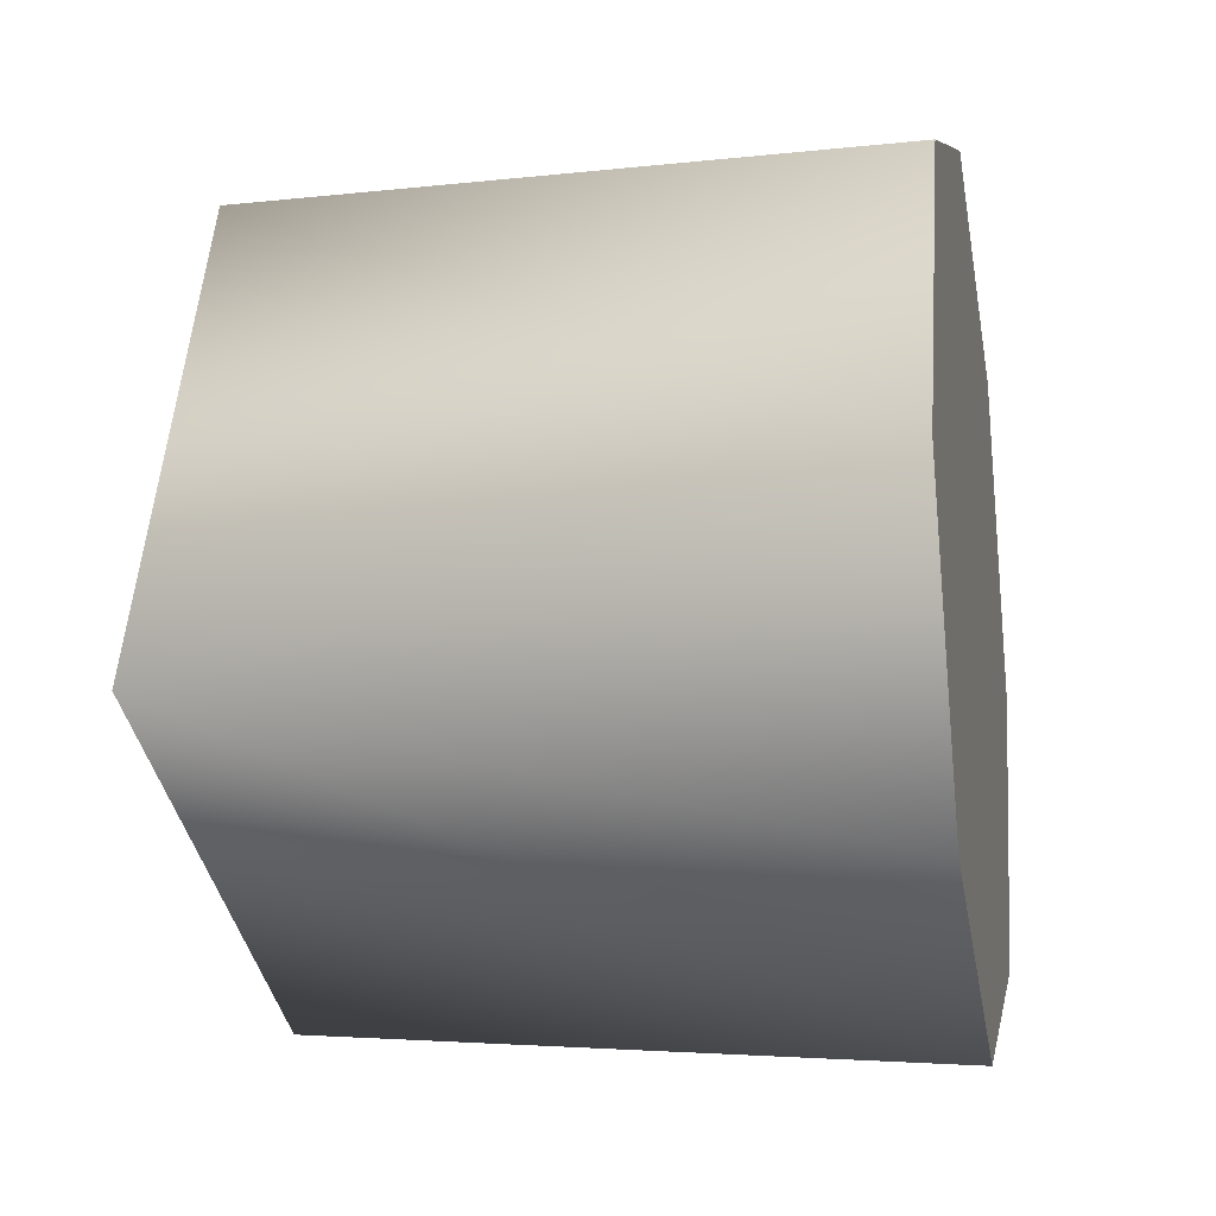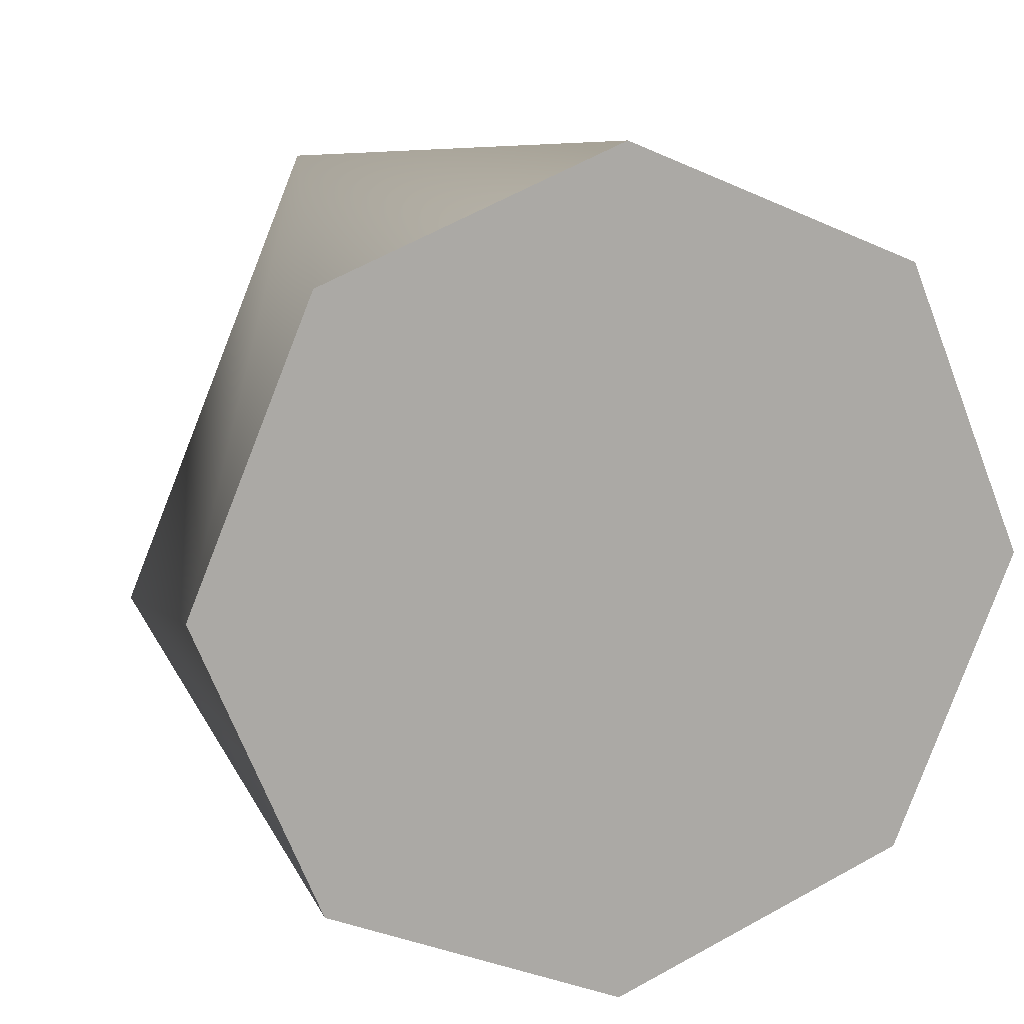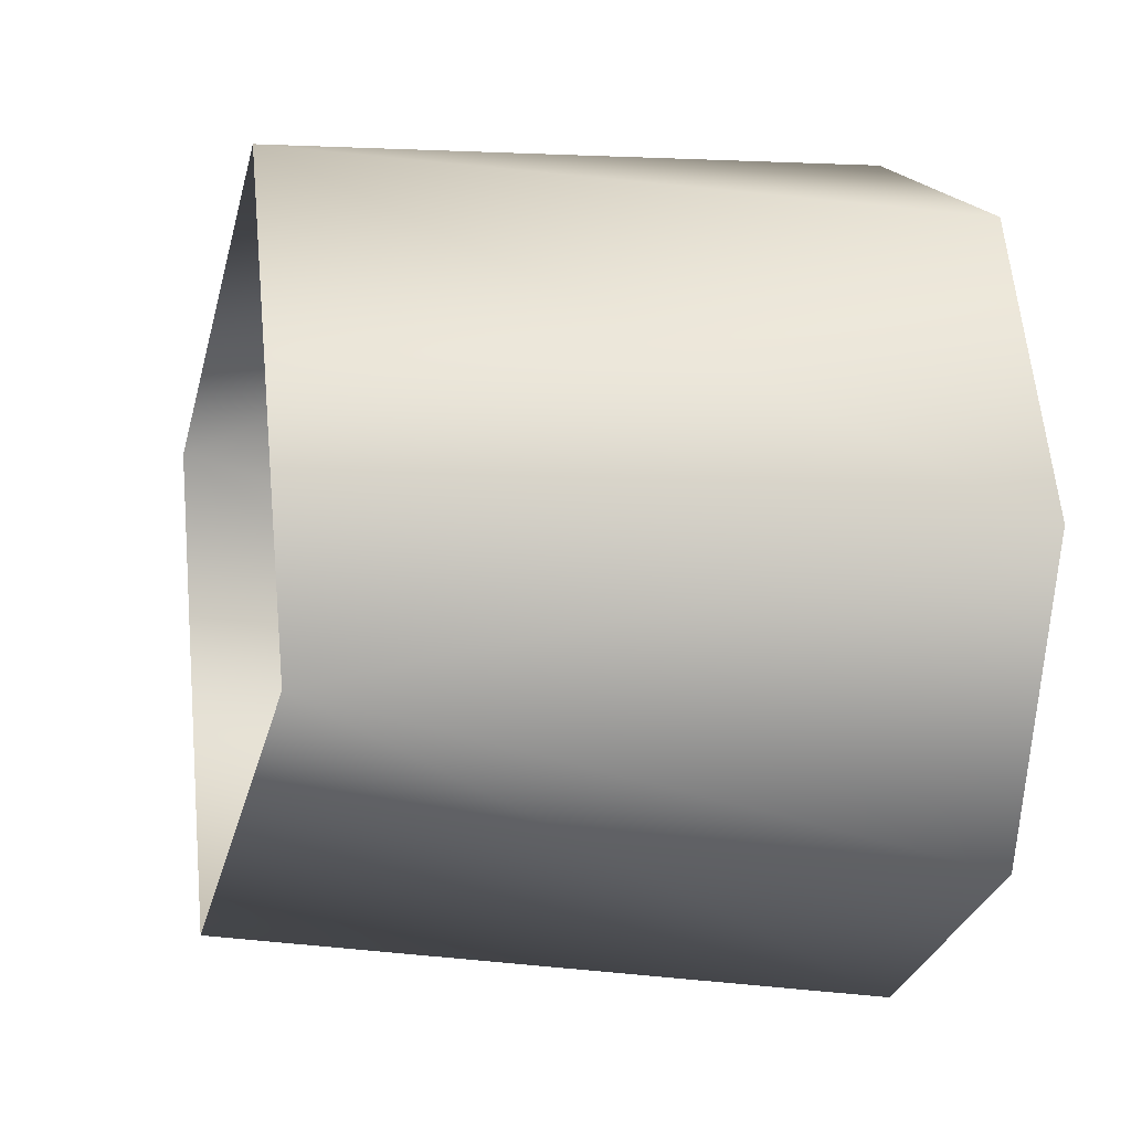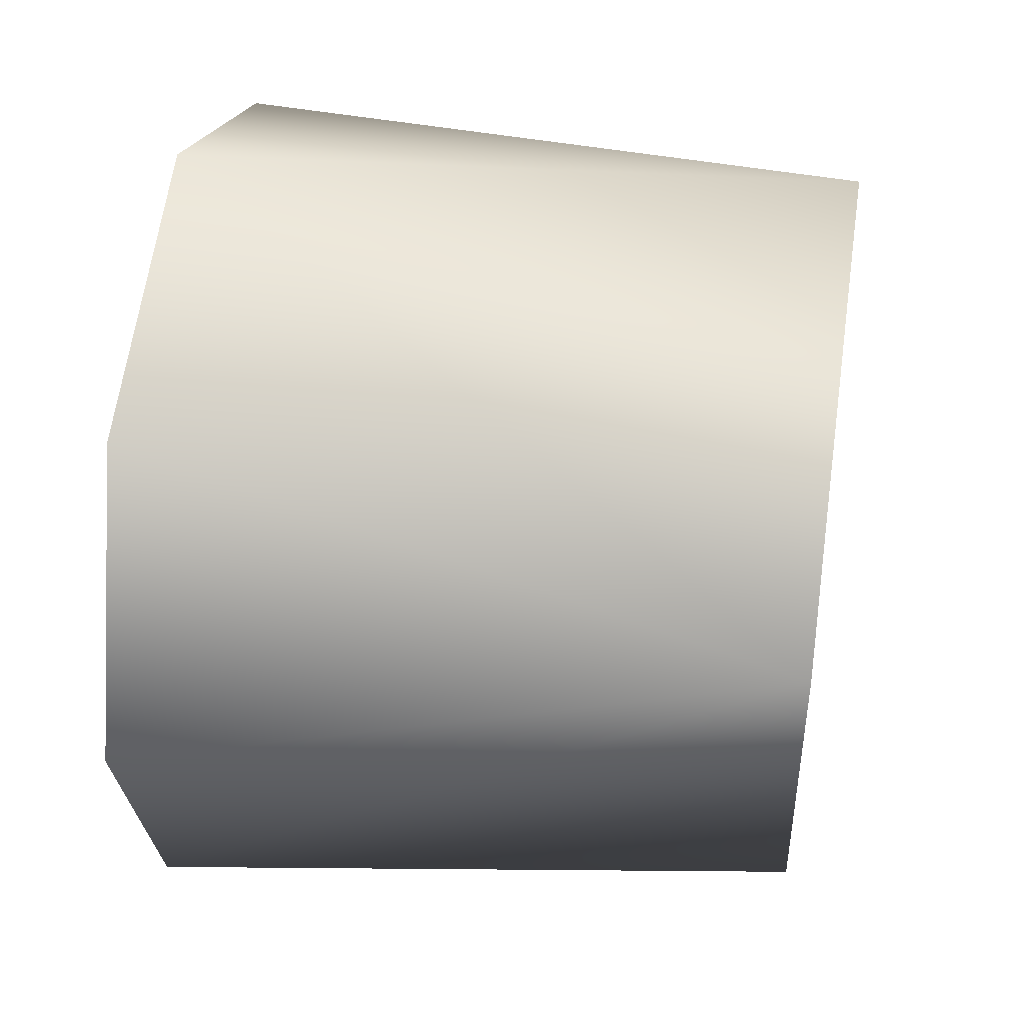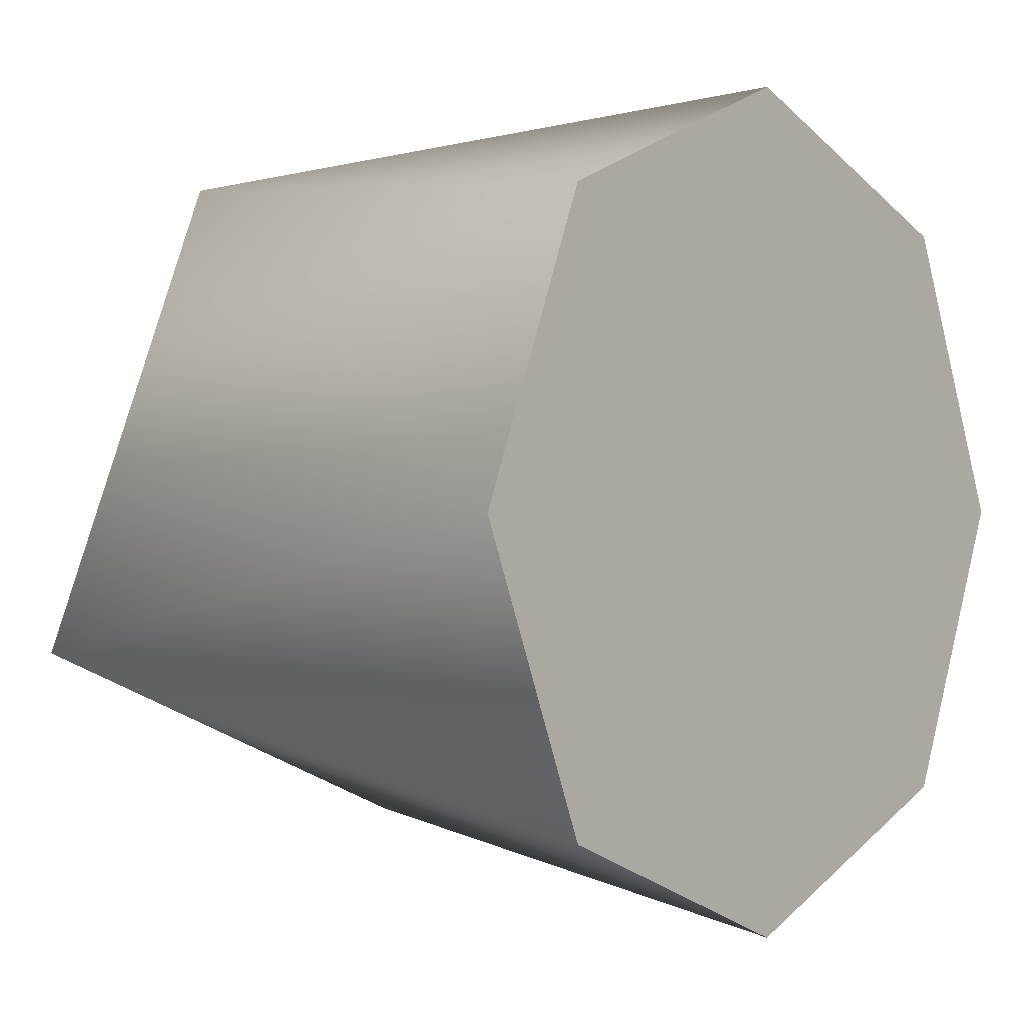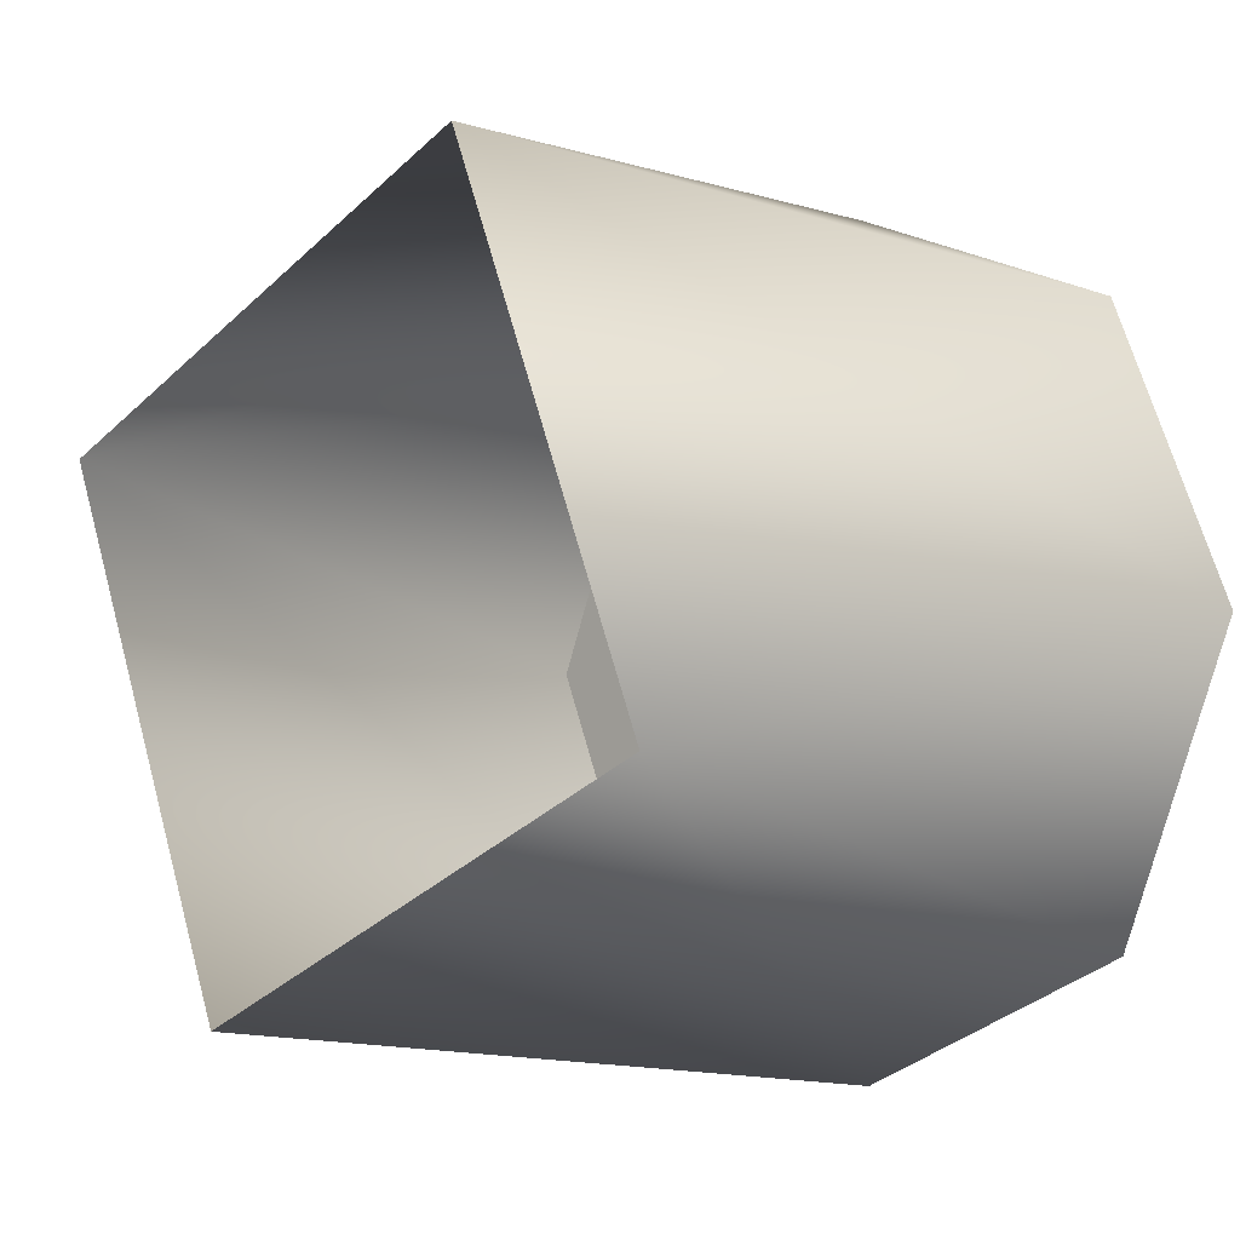
<metadata>
{"format":"obj","ext":"obj","renderer":"f3d","projection":"perspective","resolution":1024,"background":"white","views":[{"elev":-15.6,"azim":-168.7,"up":"+Z"},{"elev":13.0,"azim":-108.6,"up":"+Y"},{"elev":-6.2,"azim":165.3,"up":"+Y"},{"elev":41.2,"azim":8.8,"up":"+Y"},{"elev":0.1,"azim":-139.5,"up":"+Z"},{"elev":-6.3,"azim":135.6,"up":"+Y"}]}
</metadata>
<code>
v -1.1 0.9842 0.988
v -1.1 0.9475 0.8995
v -0.903 0.9659 0.9437
v -1.1 0.9842 0.8111
v -0.903 1.028 0.7928
v -1.1 1.073 0.7744
v -1.1 1.161 0.8111
v -0.903 1.179 0.8553
v -1.1 1.161 0.8111
v -1.1 1.198 0.8995
v -0.903 1.179 0.8553
v -1.1 1.161 0.988
v -0.903 1.117 1.006
v -1.1 1.073 1.025
v -1.1 0.9842 0.988
v -0.903 0.9659 0.9437
v -1.1 0.9475 0.8995
v -1.1 0.9842 0.988
v -1.1 1.073 1.025
v -1.1 1.161 0.988
v -1.1 1.198 0.8995
v -1.1 1.161 0.8111
v -1.1 1.073 0.7744
v -1.1 0.9842 0.8111
g group_61874968_140627911894256
f 1 2 3
f 2 4 5
f 5 3 2
f 4 6 5
f 6 7 8
f 8 5 6
f 9 10 11
f 10 12 13
f 13 11 10
f 12 14 13
f 15 16 13
f 13 14 15
f 17 18 19
f 19 20 21
f 19 21 22
f 17 19 22
f 17 22 23
f 17 23 24

</code>
